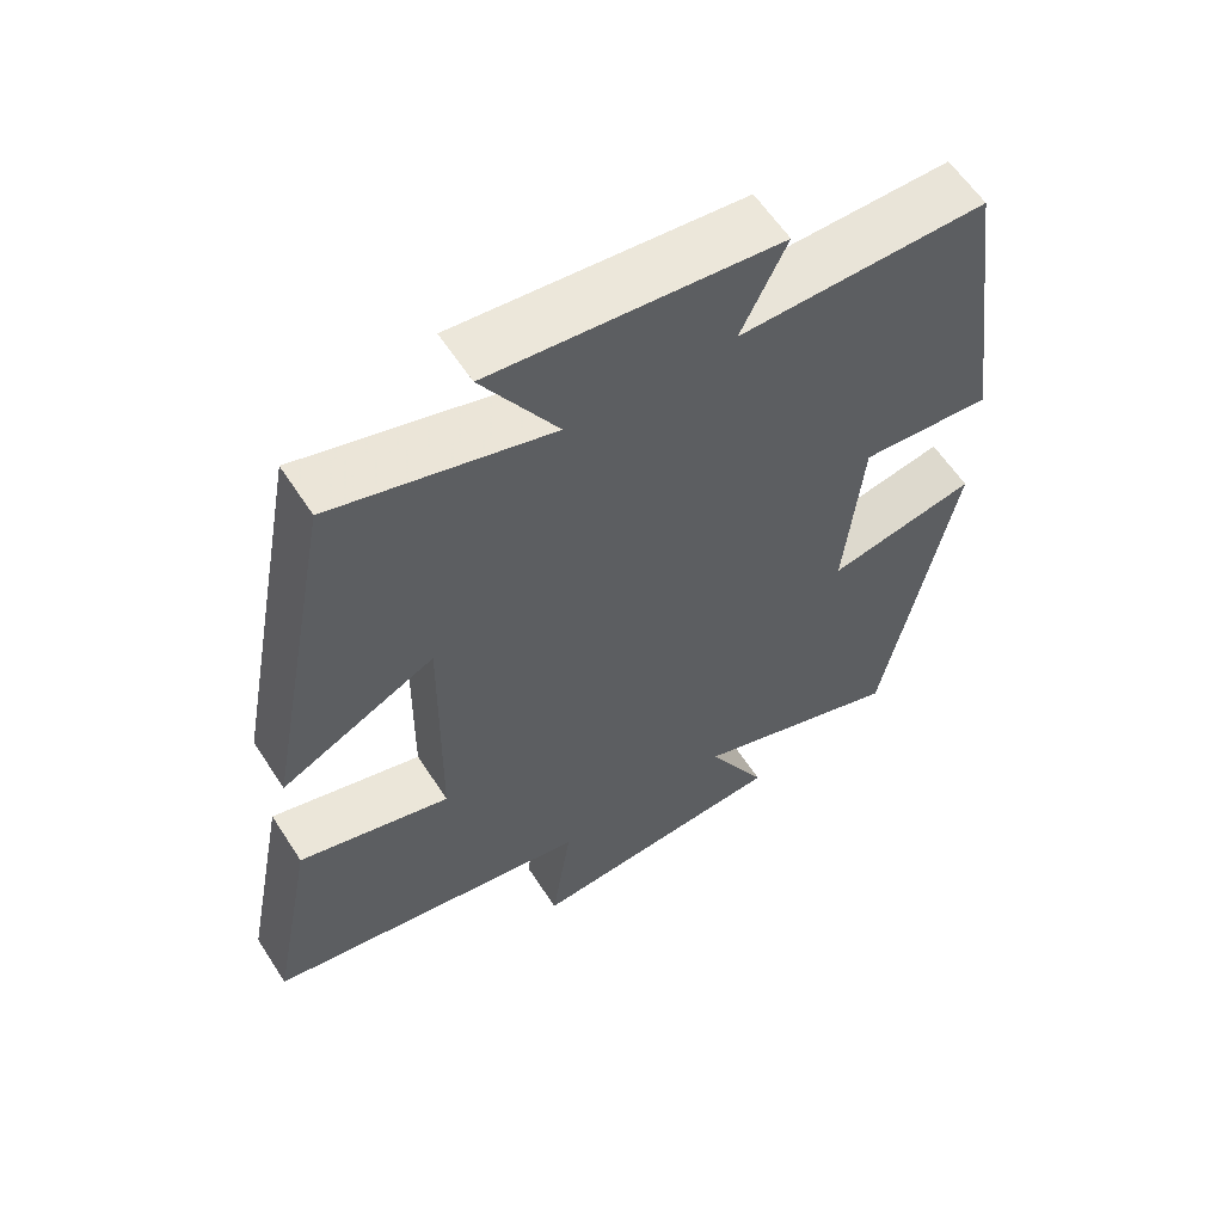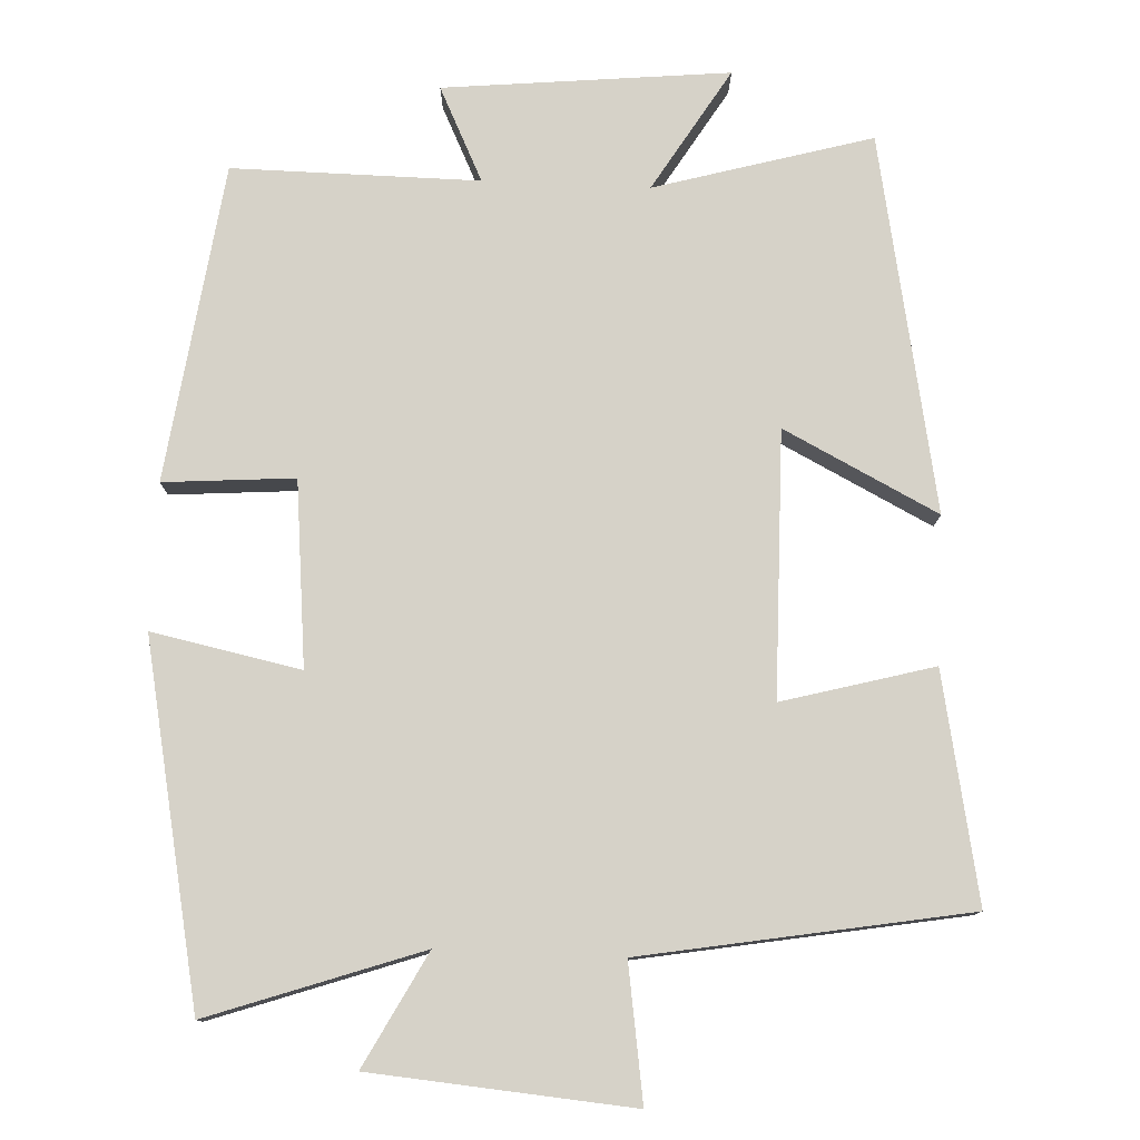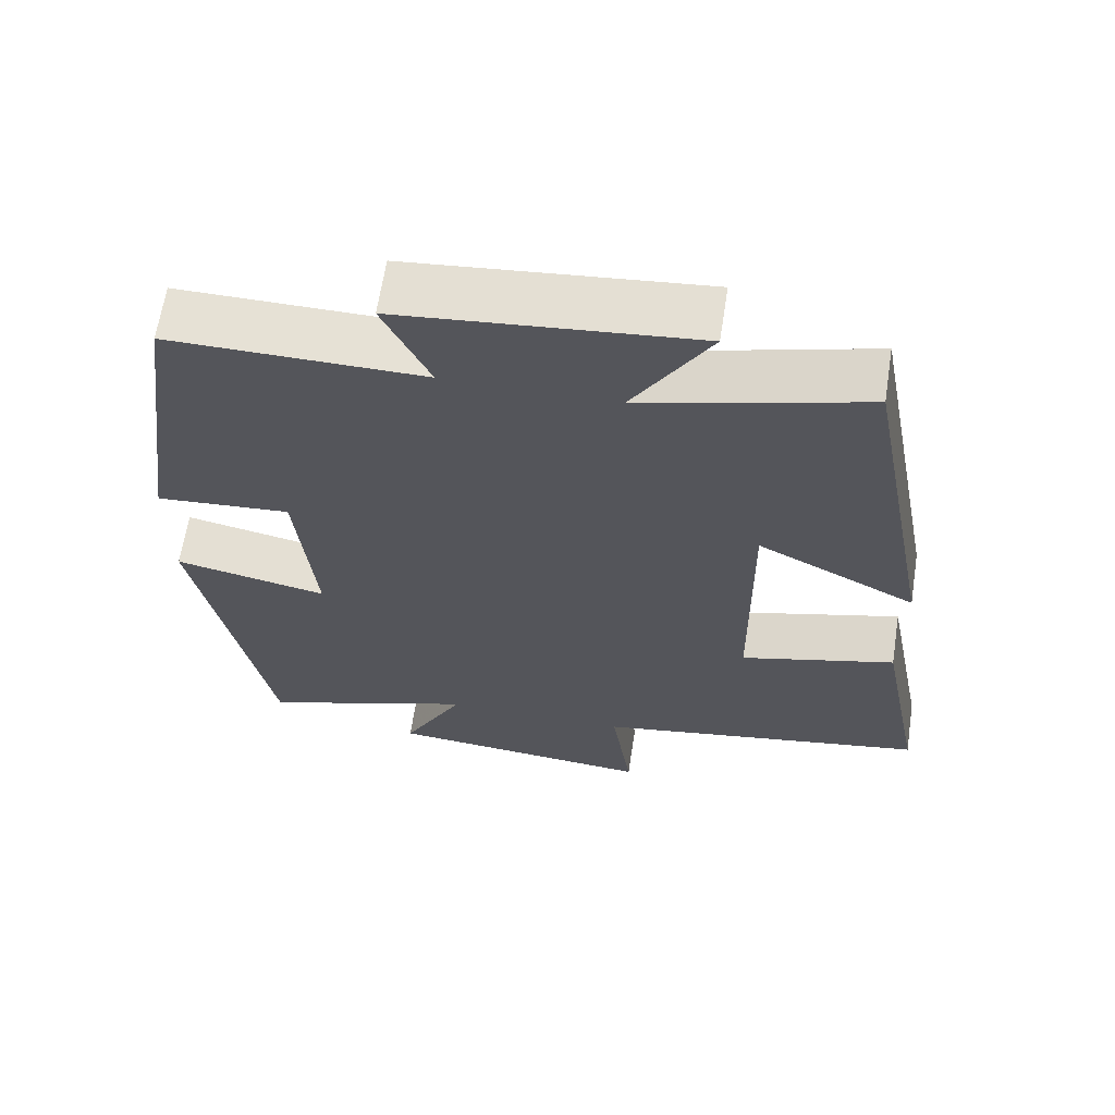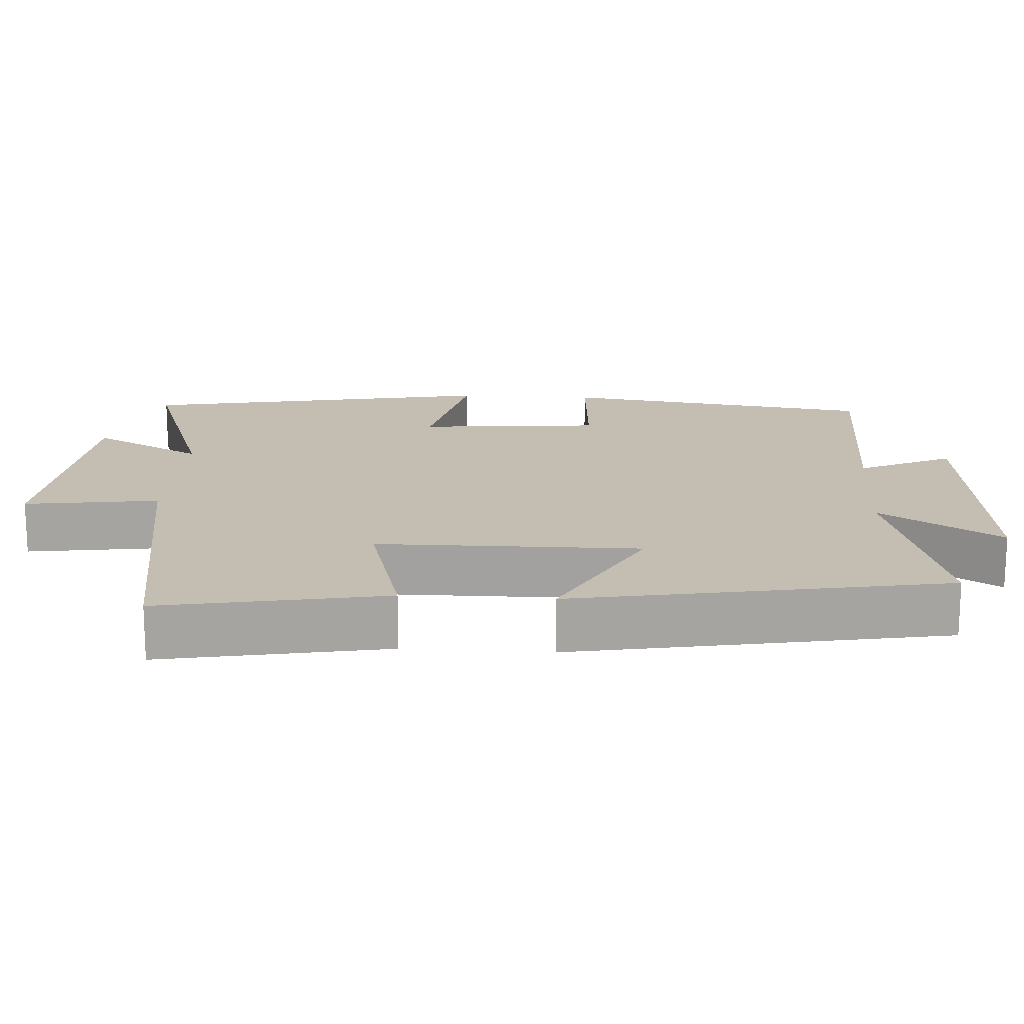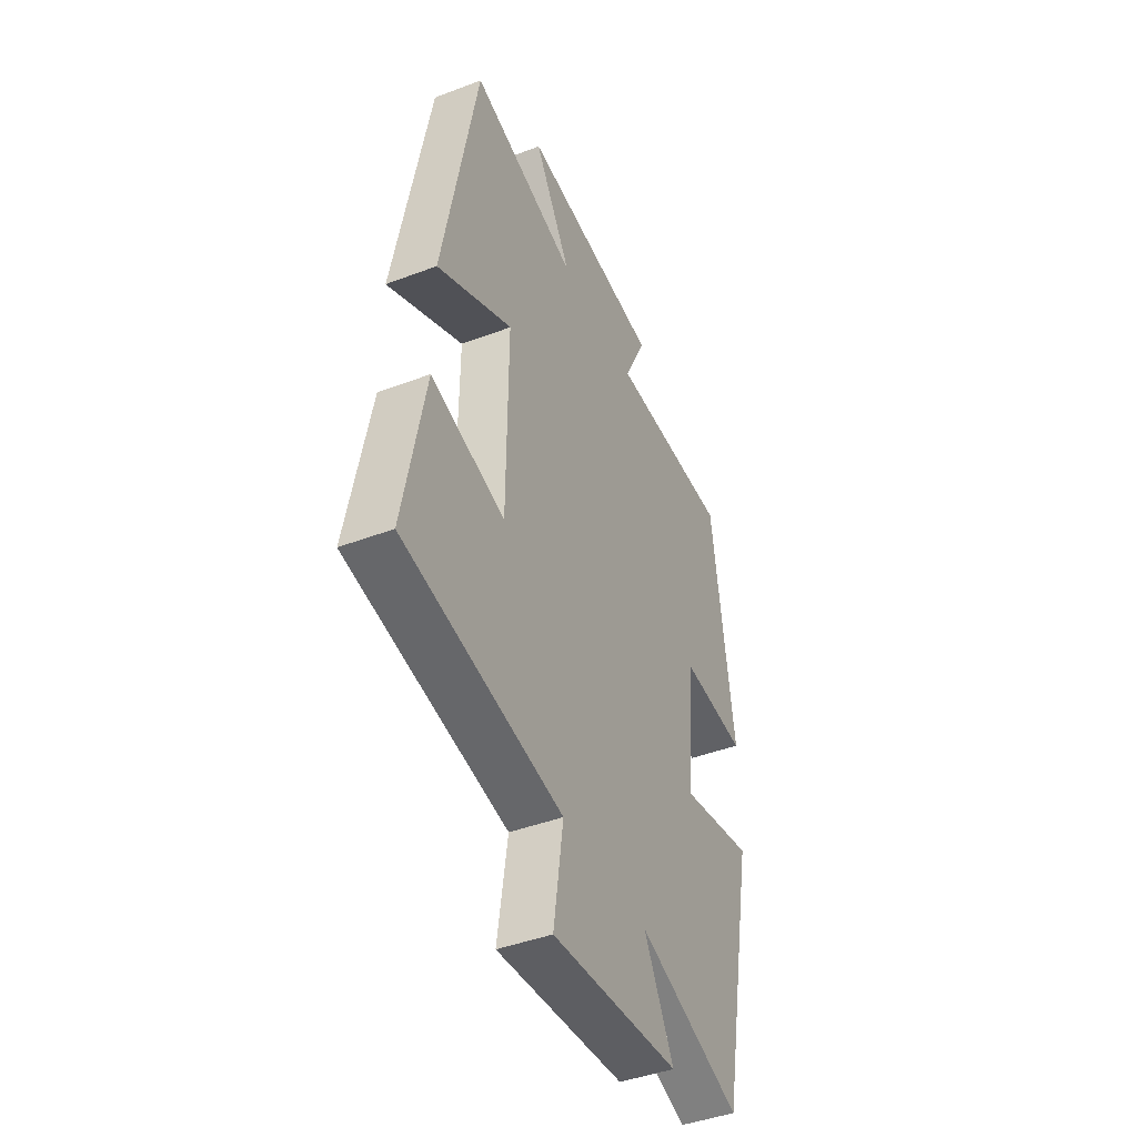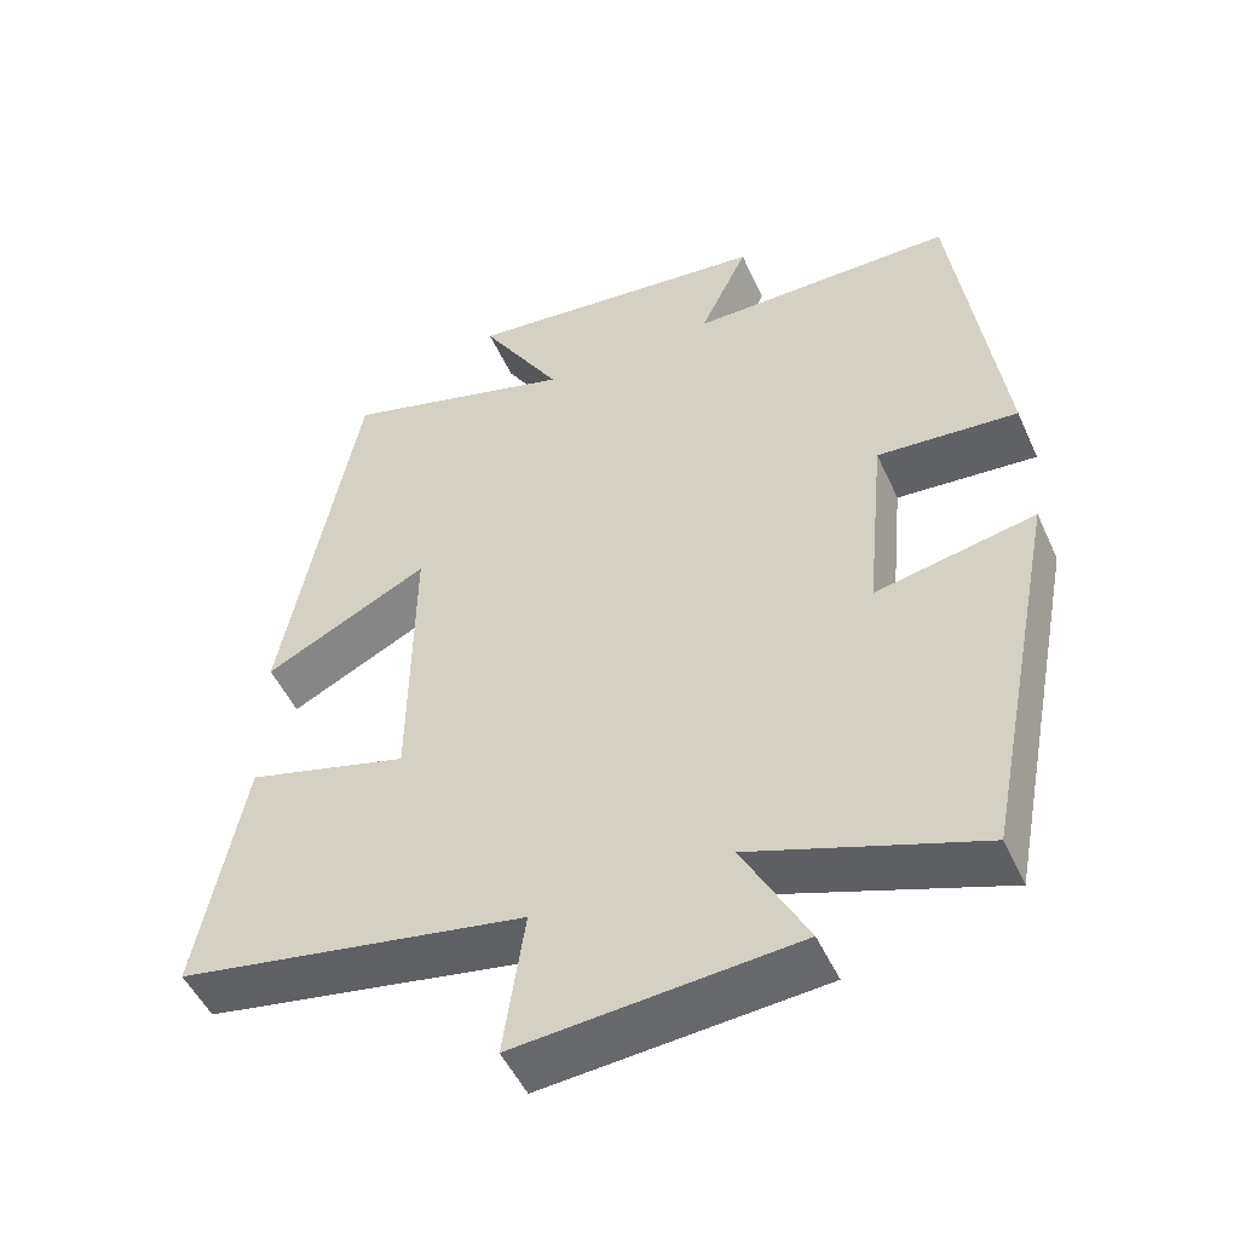
<metadata>
{"format":"obj","ext":"obj","renderer":"f3d","projection":"perspective","resolution":1024,"background":"white","views":[{"elev":59.8,"azim":-32.8,"up":"+Z"},{"elev":78.4,"azim":-177.5,"up":"+Y"},{"elev":64.3,"azim":-171.2,"up":"+Z"},{"elev":17.2,"azim":-86.2,"up":"+Y"},{"elev":-43.6,"azim":-65.9,"up":"+Z"},{"elev":-50.0,"azim":23.9,"up":"+Z"}]}
</metadata>
<code>
v 0.405 0.07 -0.599
v 0.12 0.07 -0.5
v 0.201 0.07 -0.652
v -0.149 0.07 -0.682
v -0.122 0.07 -0.5
v -0.559 0.07 -0.424
v -0.5 0.07 -0.119
v -0.297 0.07 -0.174
v -0.293 0.07 0.182
v -0.5 0.07 0.077
v -0.405 0.07 0.582
v -0.113 0.07 0.5
v -0.214 0.07 0.665
v 0.17 0.07 0.627
v 0.109 0.07 0.5
v 0.441 0.07 0.503
v 0.5 0.07 0.076
v 0.324 0.07 0.089
v 0.3 0.07 -0.159
v 0.5 0.07 -0.118
v 0.405 0 -0.599
v 0.12 0 -0.5
v 0.201 0 -0.652
v -0.149 0 -0.682
v -0.122 0 -0.5
v -0.559 0 -0.424
v -0.5 0 -0.119
v -0.297 0 -0.174
v -0.293 0 0.182
v -0.5 0 0.077
v -0.405 0 0.582
v -0.113 0 0.5
v -0.214 0 0.665
v 0.17 0 0.627
v 0.109 0 0.5
v 0.441 0 0.503
v 0.5 0 0.076
v 0.324 0 0.089
v 0.3 0 -0.159
v 0.5 0 -0.118
f 19 20 1 2
f 18 19 2
f 15 16 17 18
f 15 18 2
f 12 13 14 15
f 12 15 2
f 9 10 11 12
f 8 9 12 2
f 7 8 2
f 6 7 2
f 5 6 2
f 2 3 4 5
f 22 21 40 39
f 22 39 38
f 38 37 36 35
f 22 38 35
f 35 34 33 32
f 22 35 32
f 32 31 30 29
f 22 32 29 28
f 22 28 27
f 22 27 26
f 22 26 25
f 25 24 23 22
f 1 21 22 2
f 2 22 23 3
f 3 23 24 4
f 4 24 25 5
f 5 25 26 6
f 6 26 27 7
f 7 27 28 8
f 8 28 29 9
f 9 29 30 10
f 10 30 31 11
f 11 31 32 12
f 12 32 33 13
f 13 33 34 14
f 14 34 35 15
f 15 35 36 16
f 16 36 37 17
f 17 37 38 18
f 18 38 39 19
f 19 39 40 20
f 20 40 21 1

</code>
